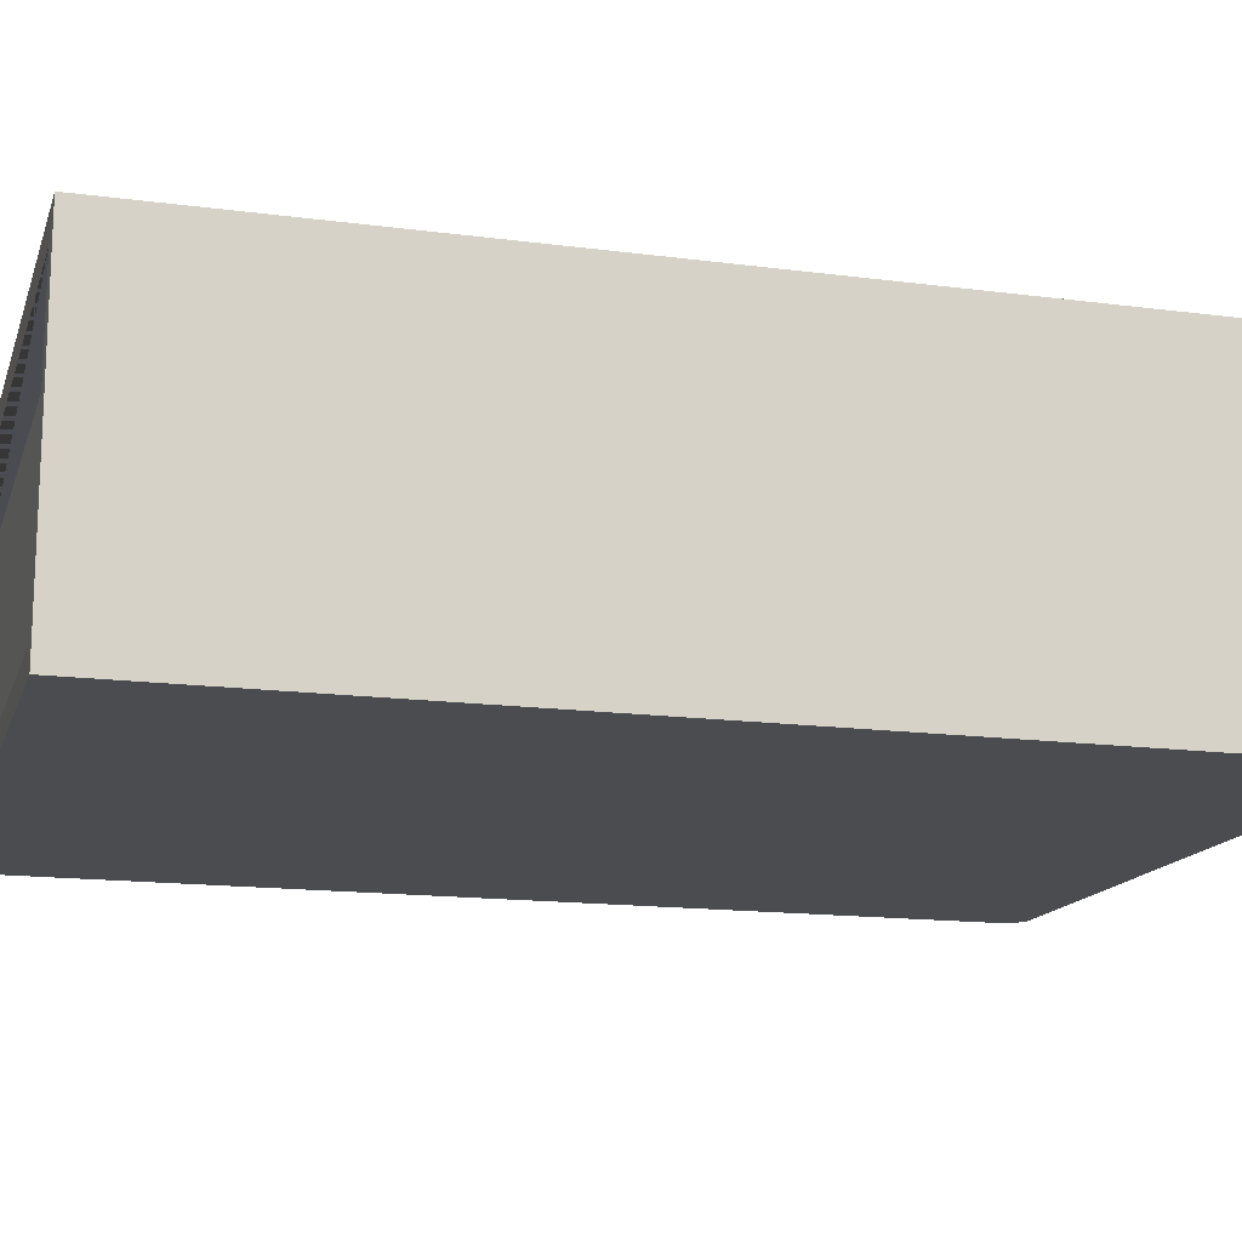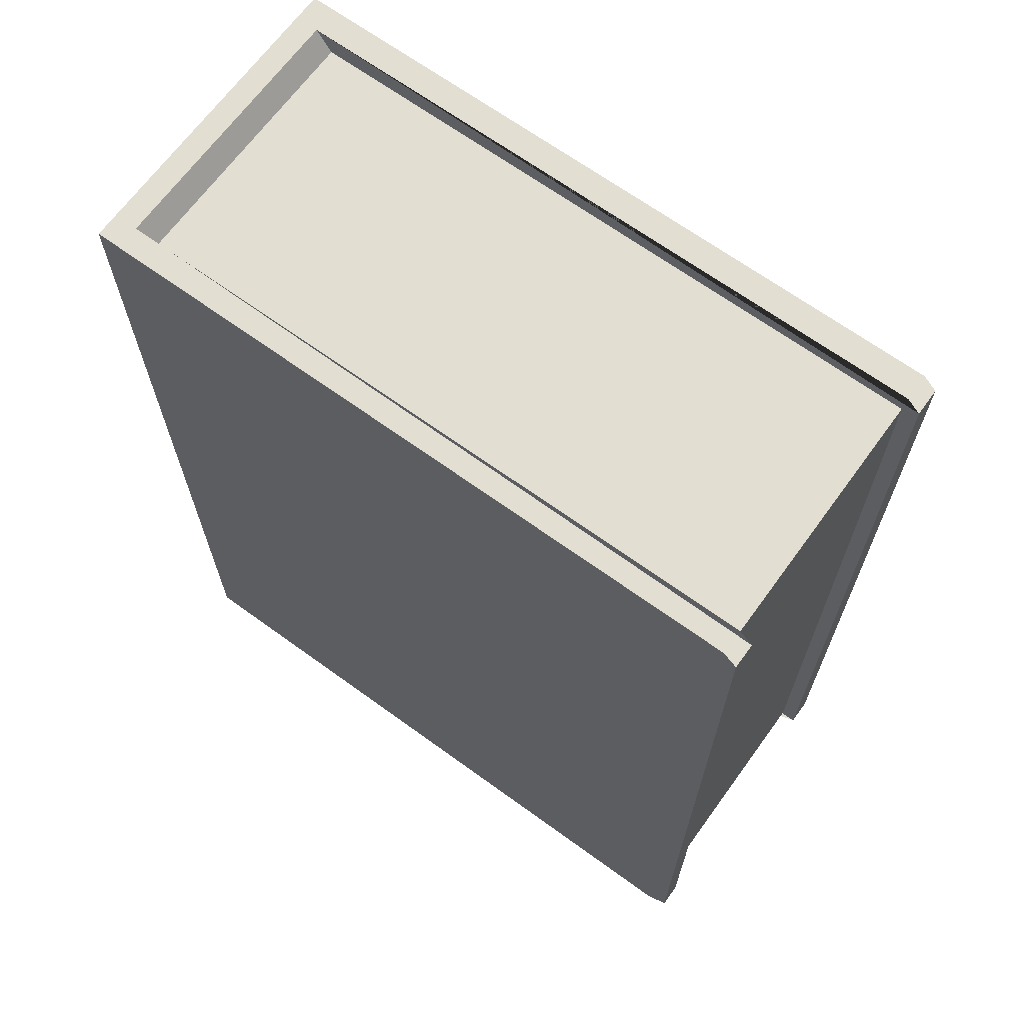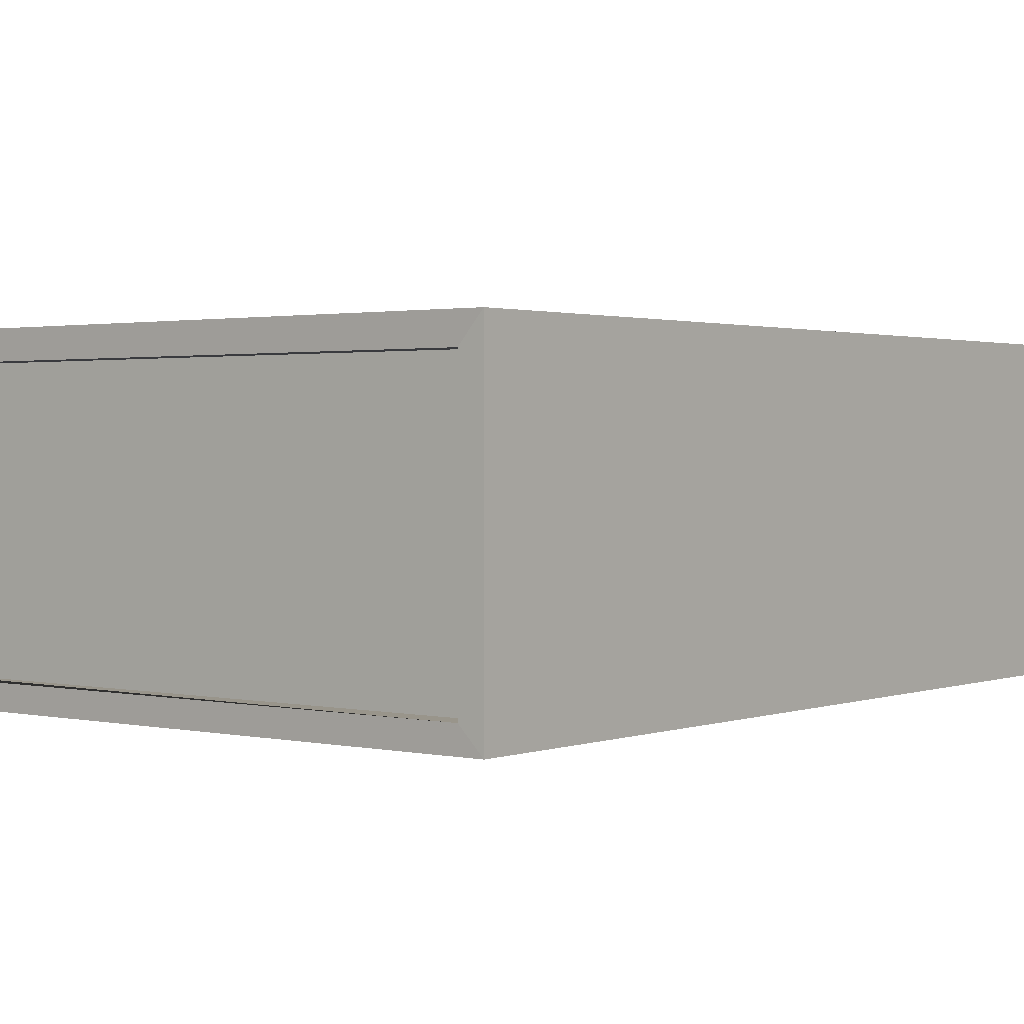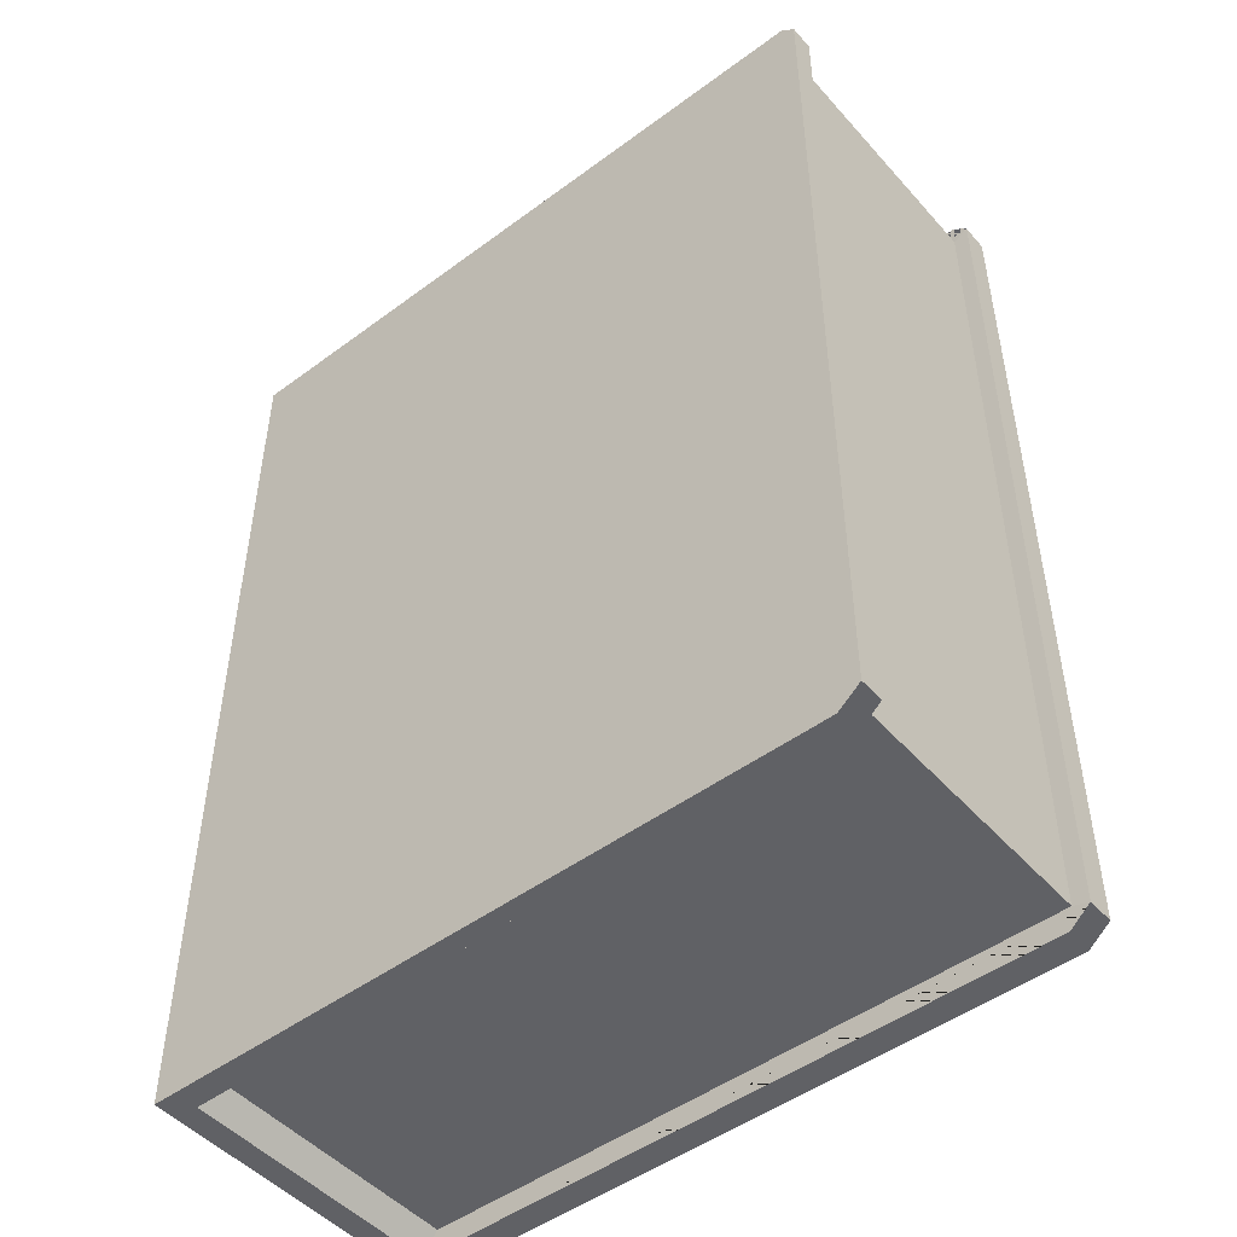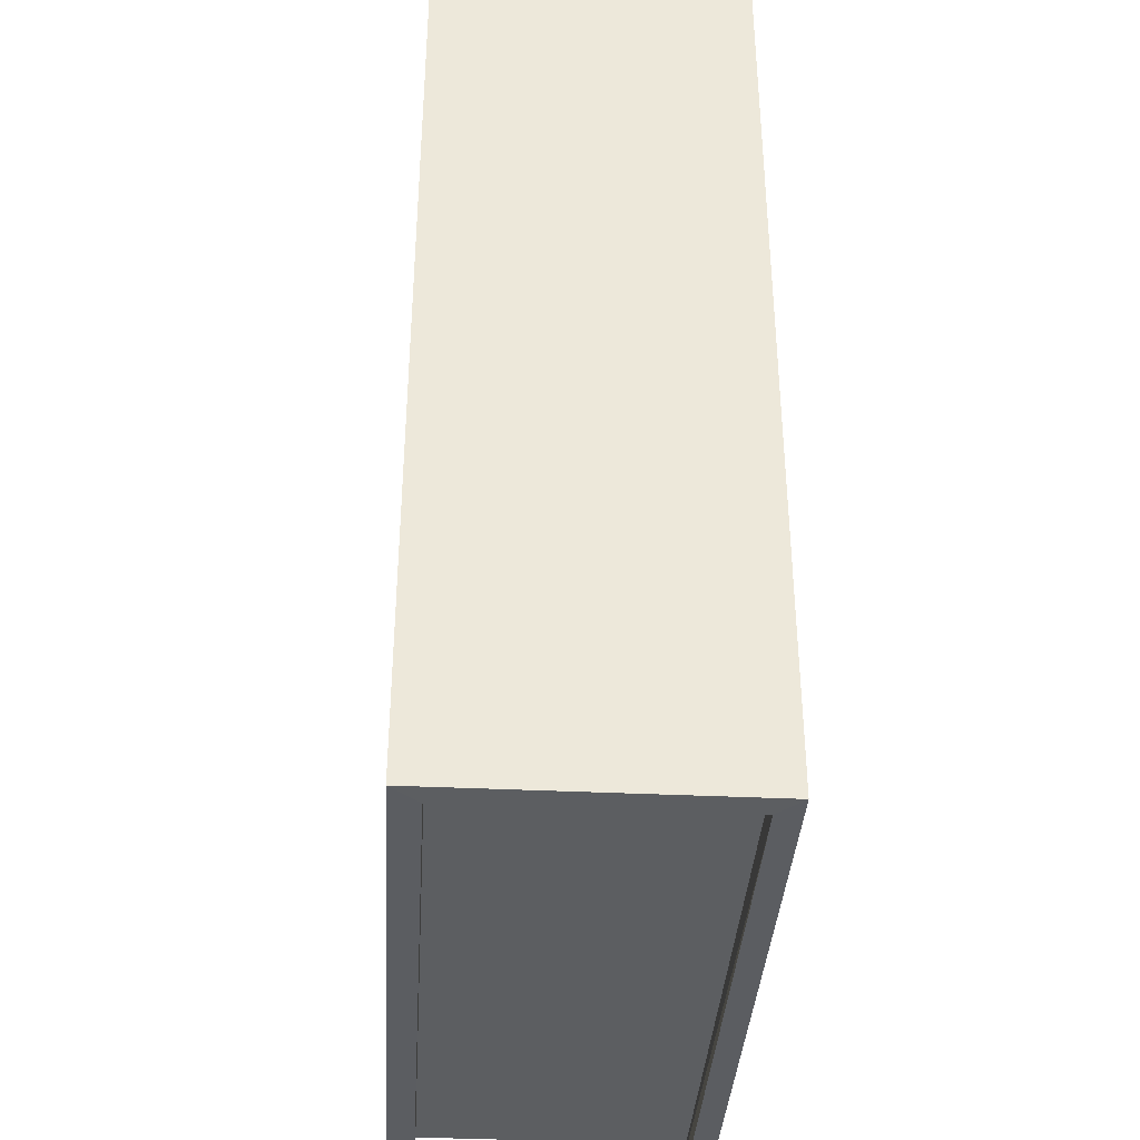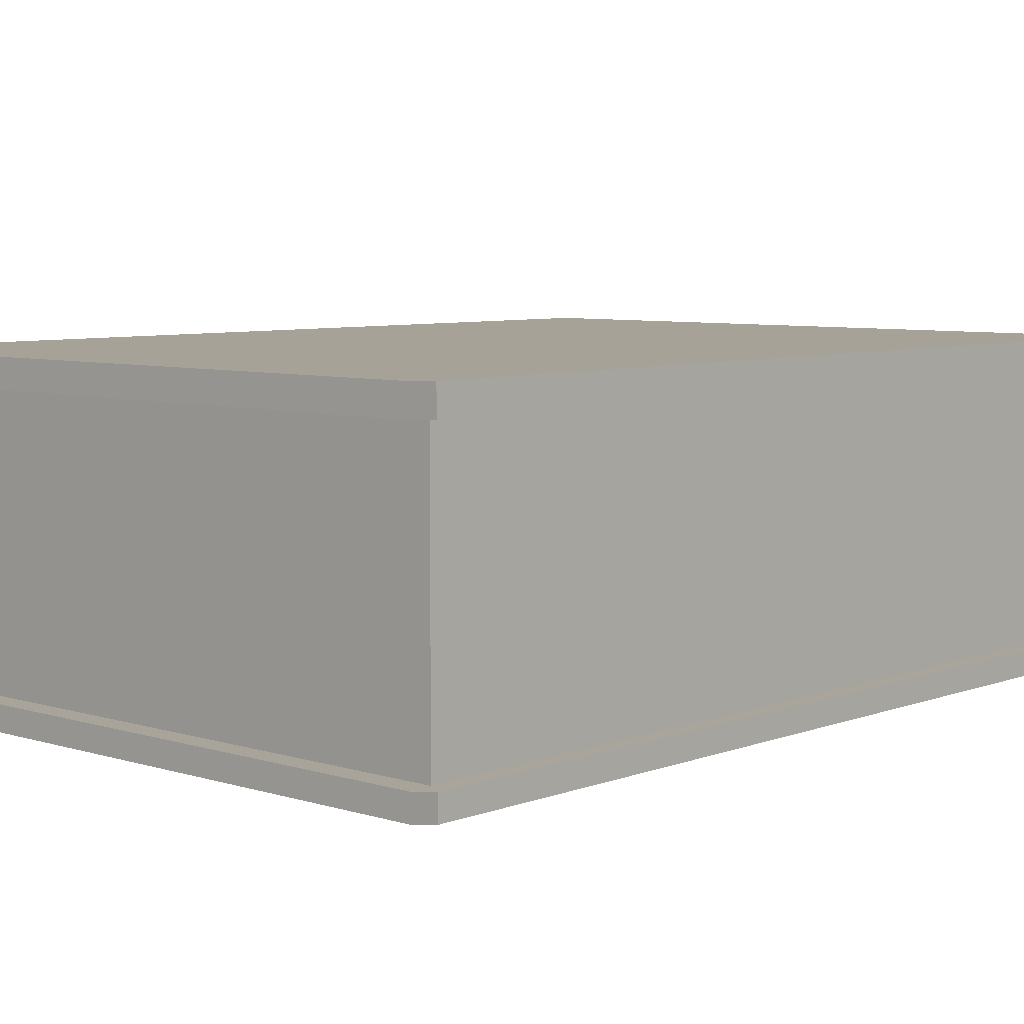
<metadata>
{"format":"obj","ext":"obj","renderer":"f3d","projection":"perspective","resolution":1024,"background":"white","views":[{"elev":-15.1,"azim":74.2,"up":"+Z"},{"elev":67.4,"azim":-144.0,"up":"+Y"},{"elev":1.5,"azim":38.2,"up":"+Z"},{"elev":-48.7,"azim":-140.5,"up":"+Y"},{"elev":-37.3,"azim":86.5,"up":"+Y"},{"elev":6.6,"azim":-137.7,"up":"+Z"}]}
</metadata>
<code>
o Cube.001_Cube.004
v -0.08101 0.003461 0.03211
v -0.08101 0.2246 0.03211
v -0.08101 0.003461 -0.03211
v -0.08101 0.2246 -0.03211
v 0.08101 -0.000883 0.03211
v 0.08101 0.2277 0.03211
v 0.08101 -0.000883 -0.03211
v 0.08101 0.2277 -0.03211
v -0.08101 0.003461 0.03872
v -0.08101 0.2246 0.03872
v 0.08674 -0.000883 0.03872
v 0.08674 0.2277 0.03872
v -0.08101 0.003461 -0.03793
v -0.08101 0.2246 -0.03793
v 0.08674 -0.000883 -0.03793
v 0.08674 0.2277 -0.03793
v 0.08674 -0.000883 0.03211
v 0.08674 0.2277 0.03211
v 0.08674 -0.000883 -0.03211
v 0.08674 0.2277 -0.03211
v -0.0772 0.004494 0.03202
v -0.0772 0.2223 0.03202
v -0.0772 0.004494 -0.03202
v -0.0772 0.2223 -0.03202
v 0.0772 0.004494 0.03202
v 0.0772 0.2223 0.03202
v 0.0772 0.004494 -0.03202
v 0.0772 0.2223 -0.03202
v -0.07767 0.2277 -0.03793
v -0.0777 0.2277 -0.03211
v -0.0777 0.2277 0.03211
v -0.07775 0.2277 0.03872
v -0.07591 -0.000883 0.03211
v -0.07561 -0.000883 0.03872
v -0.07591 -0.000883 -0.03211
v -0.07561 -0.000883 -0.03793
f 2 31 6 26 22
f 7 15 19
f 6 12 18
f 6 31 2 10 32 12
f 3 35 7 27 23
f 6 8 28 26
f 11 12 32 10 9 34
f 8 6 18 20
f 2 1 9 10
f 1 33 5 11 34 9
f 13 14 29 16 15 36
f 7 35 3 13 36 15
f 4 30 8 16 29 14
f 3 4 14 13
f 20 19 15 16
f 19 20 18 17
f 17 18 12 11
f 11 5 17
f 5 7 19 17
f 16 8 20
f 21 22 24 23
f 23 27 25 21
f 28 24 22 26
f 7 5 25 27
f 8 30 4 24 28
f 4 3 23 24
f 1 2 22 21
f 5 33 1 21 25

</code>
